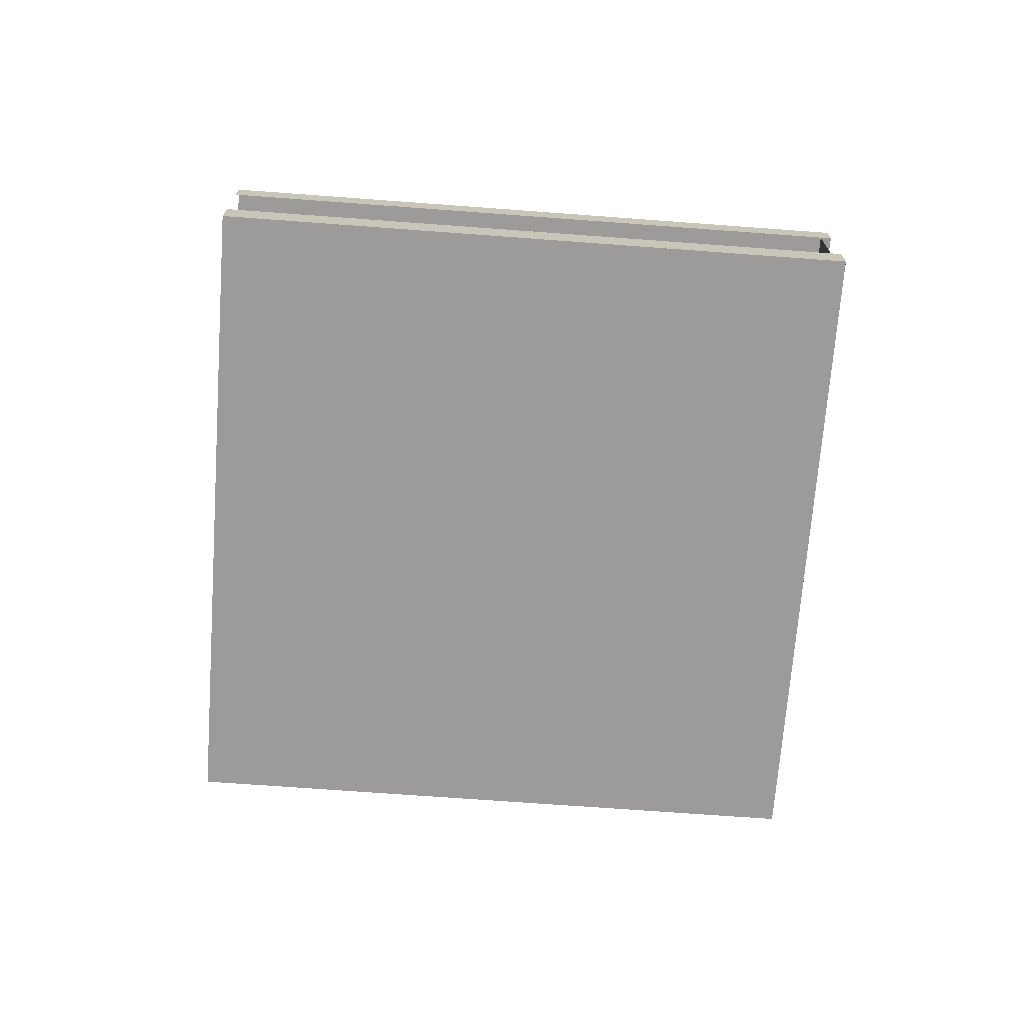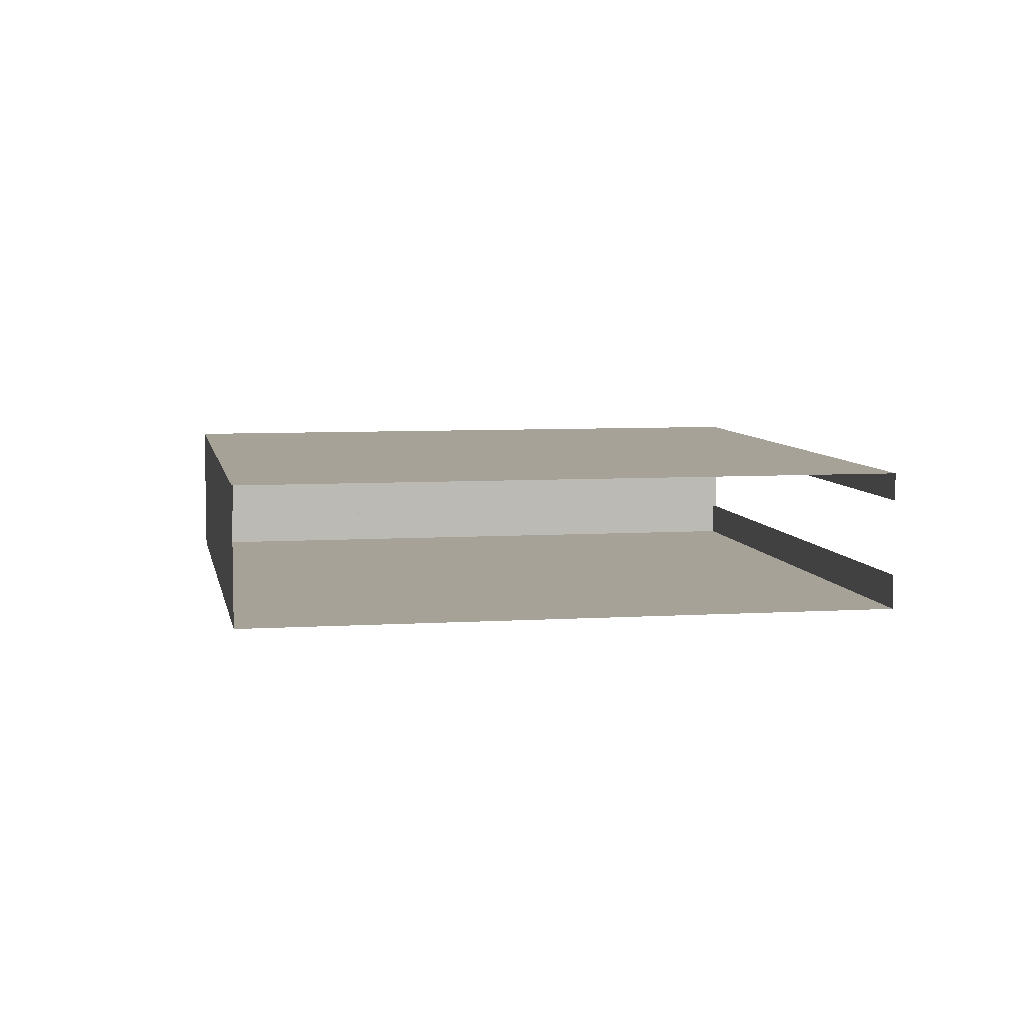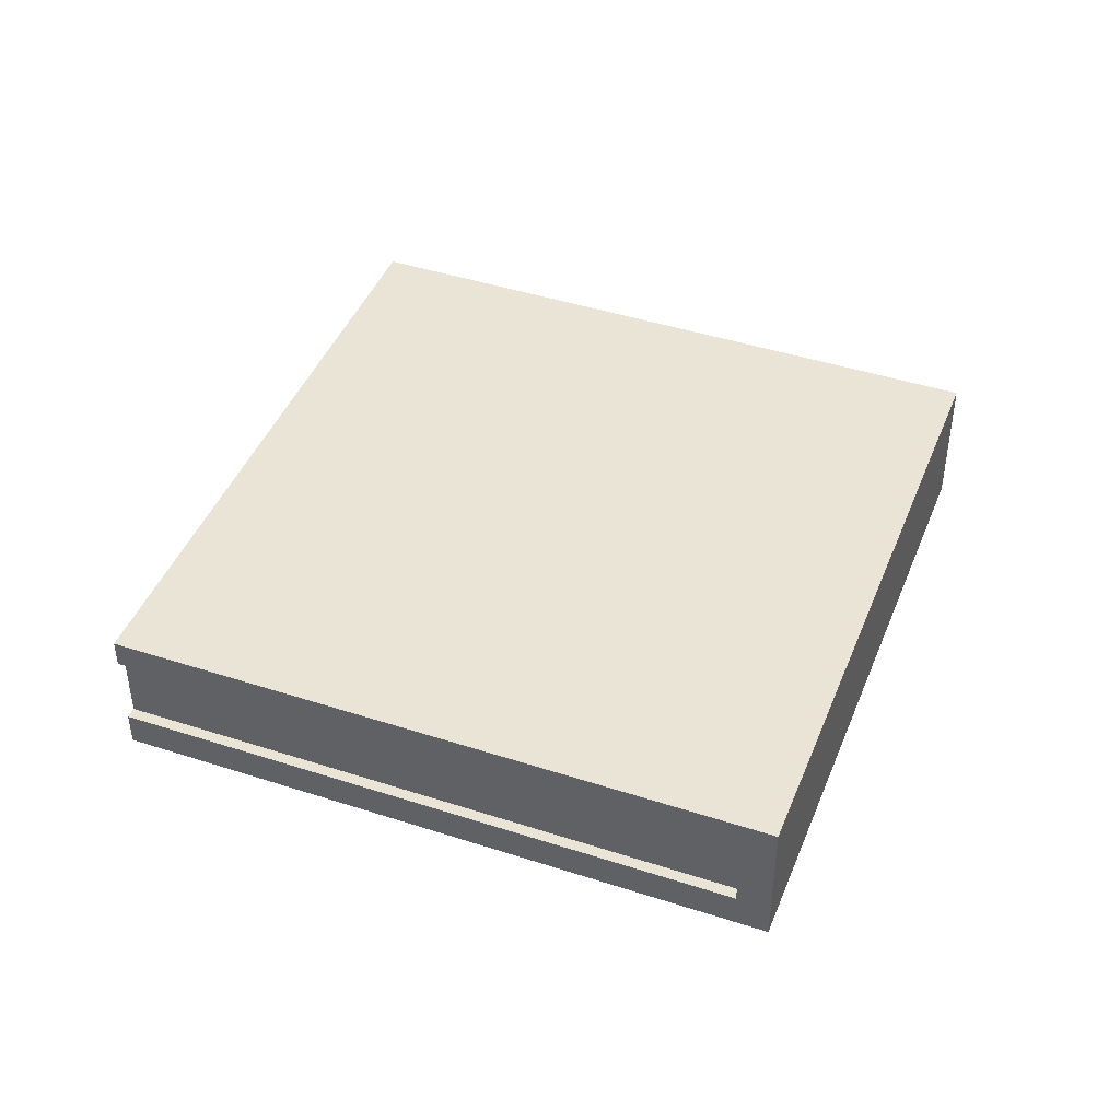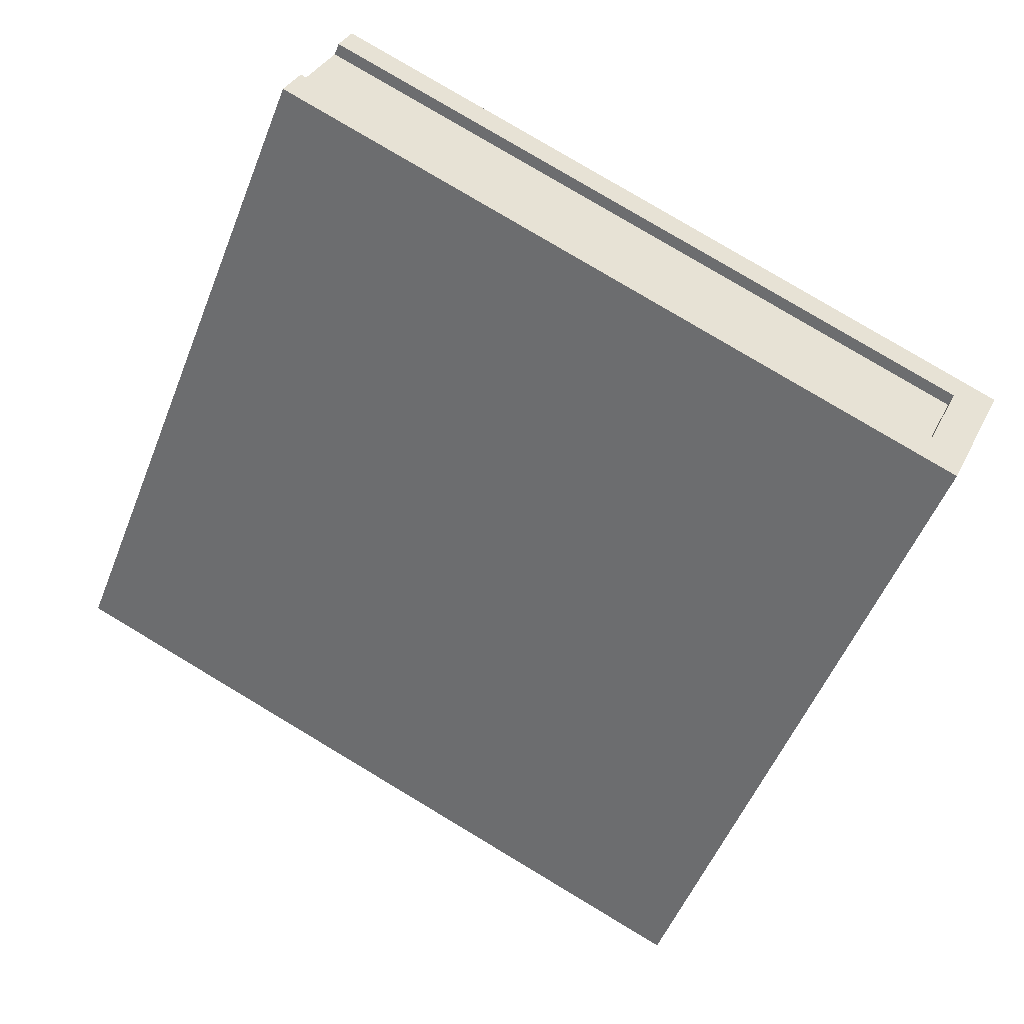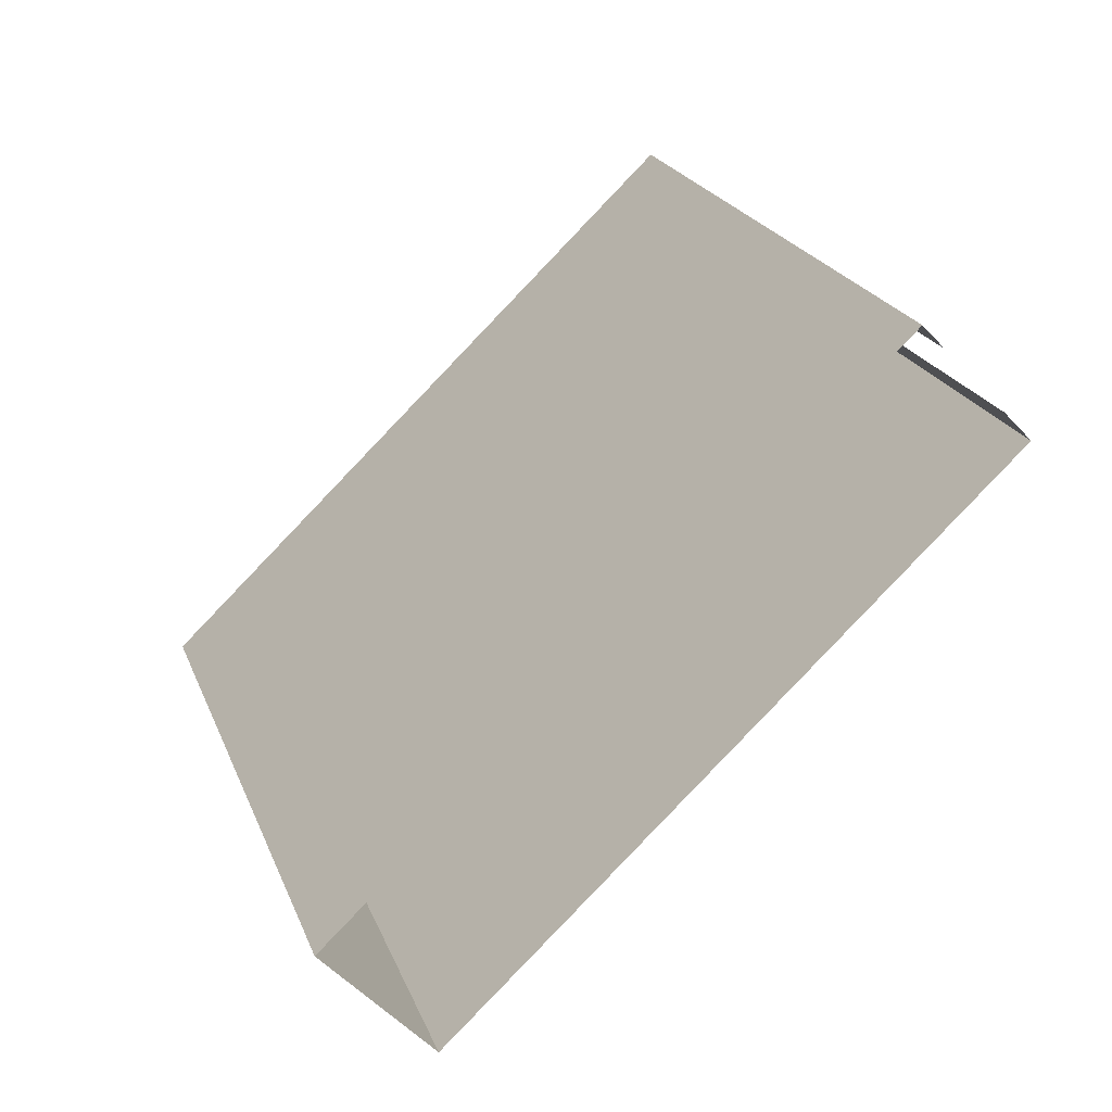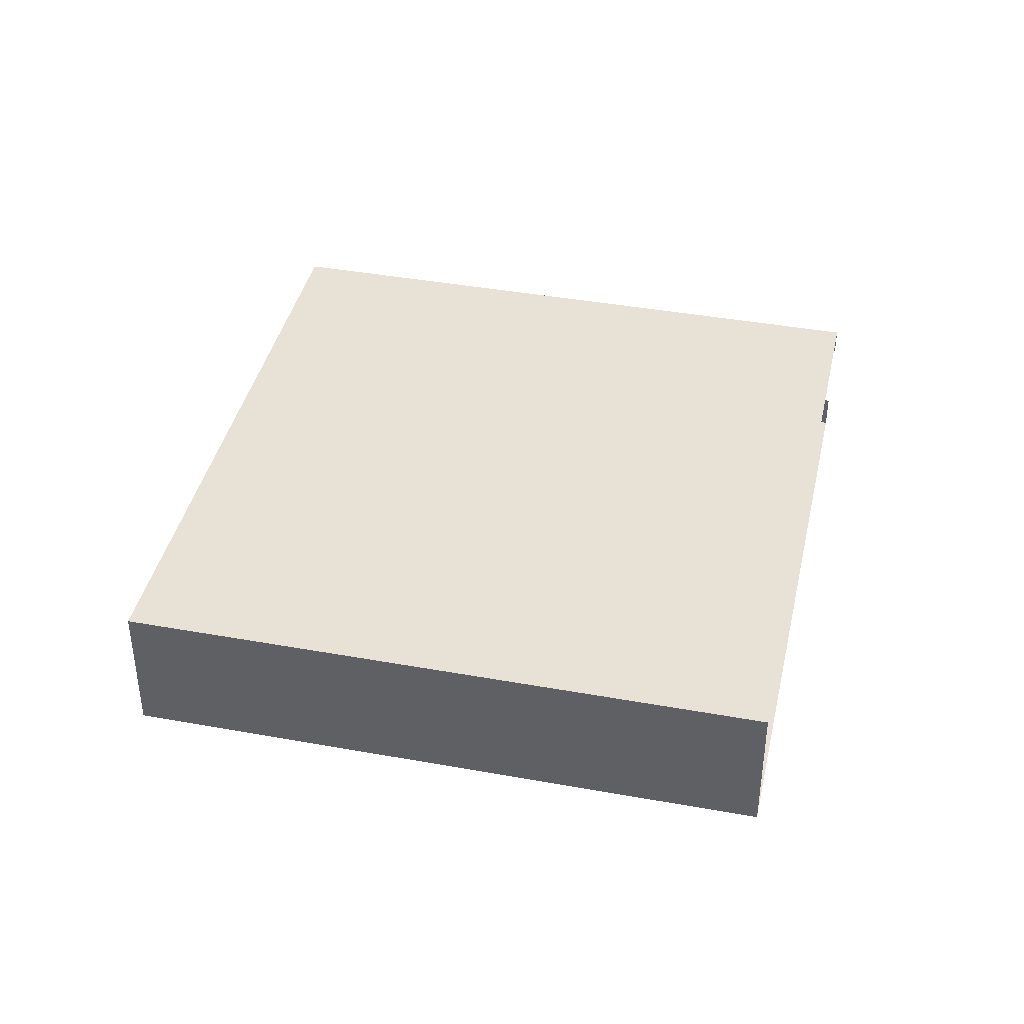
<metadata>
{"format":"obj","ext":"obj","renderer":"f3d","projection":"perspective","resolution":1024,"background":"white","views":[{"elev":-69.8,"azim":-72.3,"up":"+Y"},{"elev":6.5,"azim":-168.6,"up":"+Y"},{"elev":43.8,"azim":42.9,"up":"+Y"},{"elev":32.5,"azim":22.3,"up":"+Z"},{"elev":-54.9,"azim":-138.2,"up":"+Z"},{"elev":40.5,"azim":124.5,"up":"+Y"}]}
</metadata>
<code>
g books_default1
v -29.27 40.73 19.02
v -29.27 38.26 19.02
v -24.89 40.73 29.9
v -24.89 38.26 29.9
v -13.88 40.73 25.47
v -13.88 38.26 25.47
v -18.27 40.73 14.58
v -18.27 38.26 14.58
v -29.27 40.23 19.02
v -24.89 40.23 29.9
g books_default2
v -29.27 38.88 19.02
v -24.89 38.88 29.9
v -14.43 38.88 25.69
v -14.43 40.23 25.69
v -24.89 38.88 29.9
v -24.89 40.23 29.9
v -14.43 38.88 25.69
v -14.43 40.23 25.69
v -14.5 38.88 25.5
v -14.5 40.23 25.5
v -24.96 40.23 29.72
v -24.96 38.88 29.72
g polySurface31 polySurface34 books_polySurface1
f 19 20 22
f 22 20 21
f 8 7 6
f 6 7 5
f 8 6 2
f 2 6 4
g books_Organizer books_pasted__pCube1 books_polySurface2 polySurface31 polySurface34 books_polySurface1
f 3 5 1
f 1 5 7
f 1 9 3
f 3 9 10
f 12 11 4
f 4 11 2
f 6 13 4
f 4 13 12
f 6 5 13
f 13 5 14
f 10 14 3
f 3 14 5
f 11 12 15
f 10 9 16
f 17 13 18
f 13 14 18
f 18 14 16
f 14 10 16
f 15 12 17
f 12 13 17
f 17 18 19
f 19 18 20
g polySurface31 polySurface34 books_polySurface1
f 18 16 20
f 20 16 21
f 15 17 22
f 22 17 19
g default
v -29.27 40.73 19.02
v -29.27 38.26 19.02
v -24.89 40.73 29.9
v -24.89 38.26 29.9
v -13.88 40.73 25.47
v -13.88 38.26 25.47
v -18.27 40.73 14.58
v -18.27 38.26 14.58
v -29.27 40.23 19.02
v -24.89 40.23 29.9
v -29.27 38.88 19.02
v -24.89 38.88 29.9
v -14.43 38.88 25.69
v -14.43 40.23 25.69
v -24.89 38.88 29.9
v -24.89 40.23 29.9
v -14.43 38.88 25.69
v -14.43 40.23 25.69
v -14.5 38.88 25.5
v -14.5 40.23 25.5
v -24.96 40.23 29.72
v -24.96 38.88 29.72
g books_polySurface1
f 41 42 44
f 44 42 43
f 30 29 28
f 28 29 27
f 30 28 24
f 24 28 26
f 25 27 23
f 23 27 29
f 23 31 25
f 25 31 32
f 34 33 26
f 26 33 24
f 28 35 26
f 26 35 34
f 28 27 35
f 35 27 36
f 32 36 25
f 25 36 27
f 33 34 37
f 32 31 38
f 39 35 40
f 35 36 40
f 40 36 38
f 36 32 38
f 37 34 39
f 34 35 39
f 39 40 41
f 41 40 42
f 40 38 42
f 42 38 43
f 37 39 44
f 44 39 41

</code>
